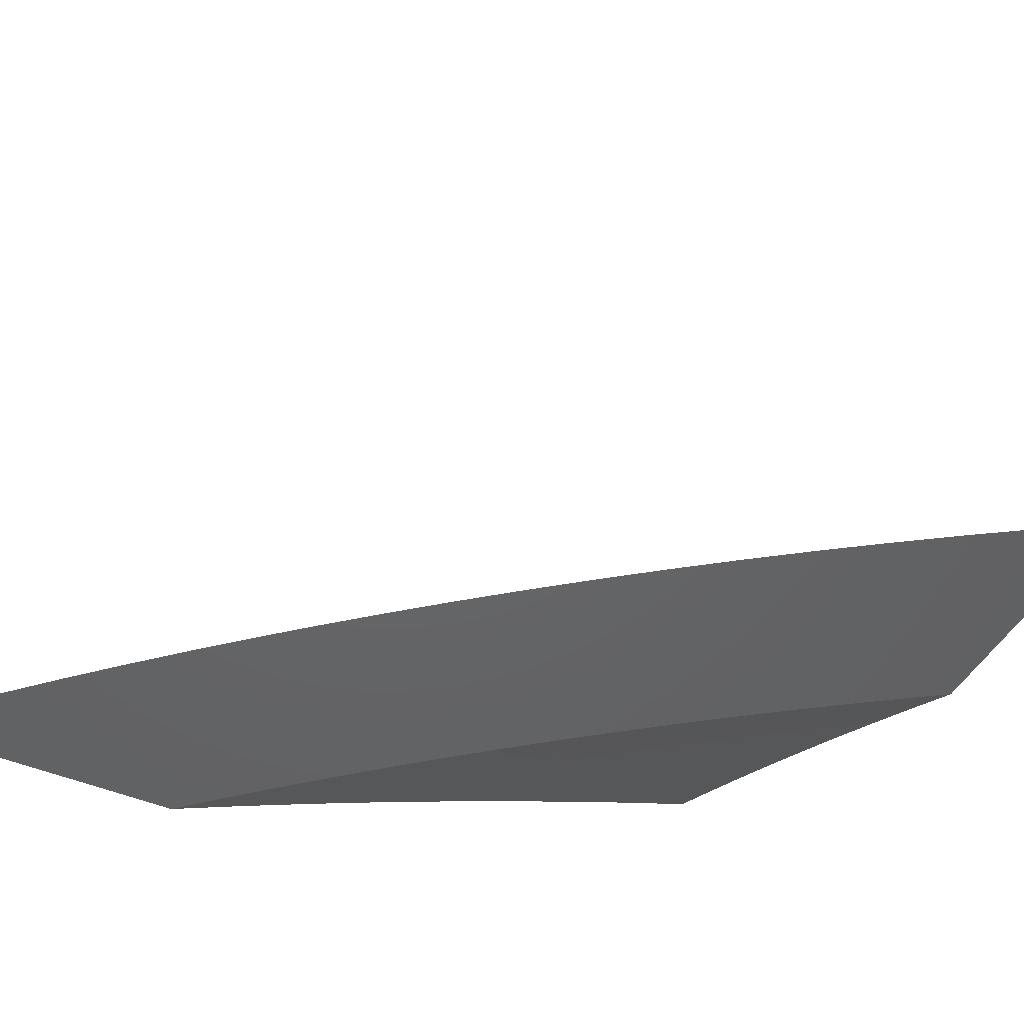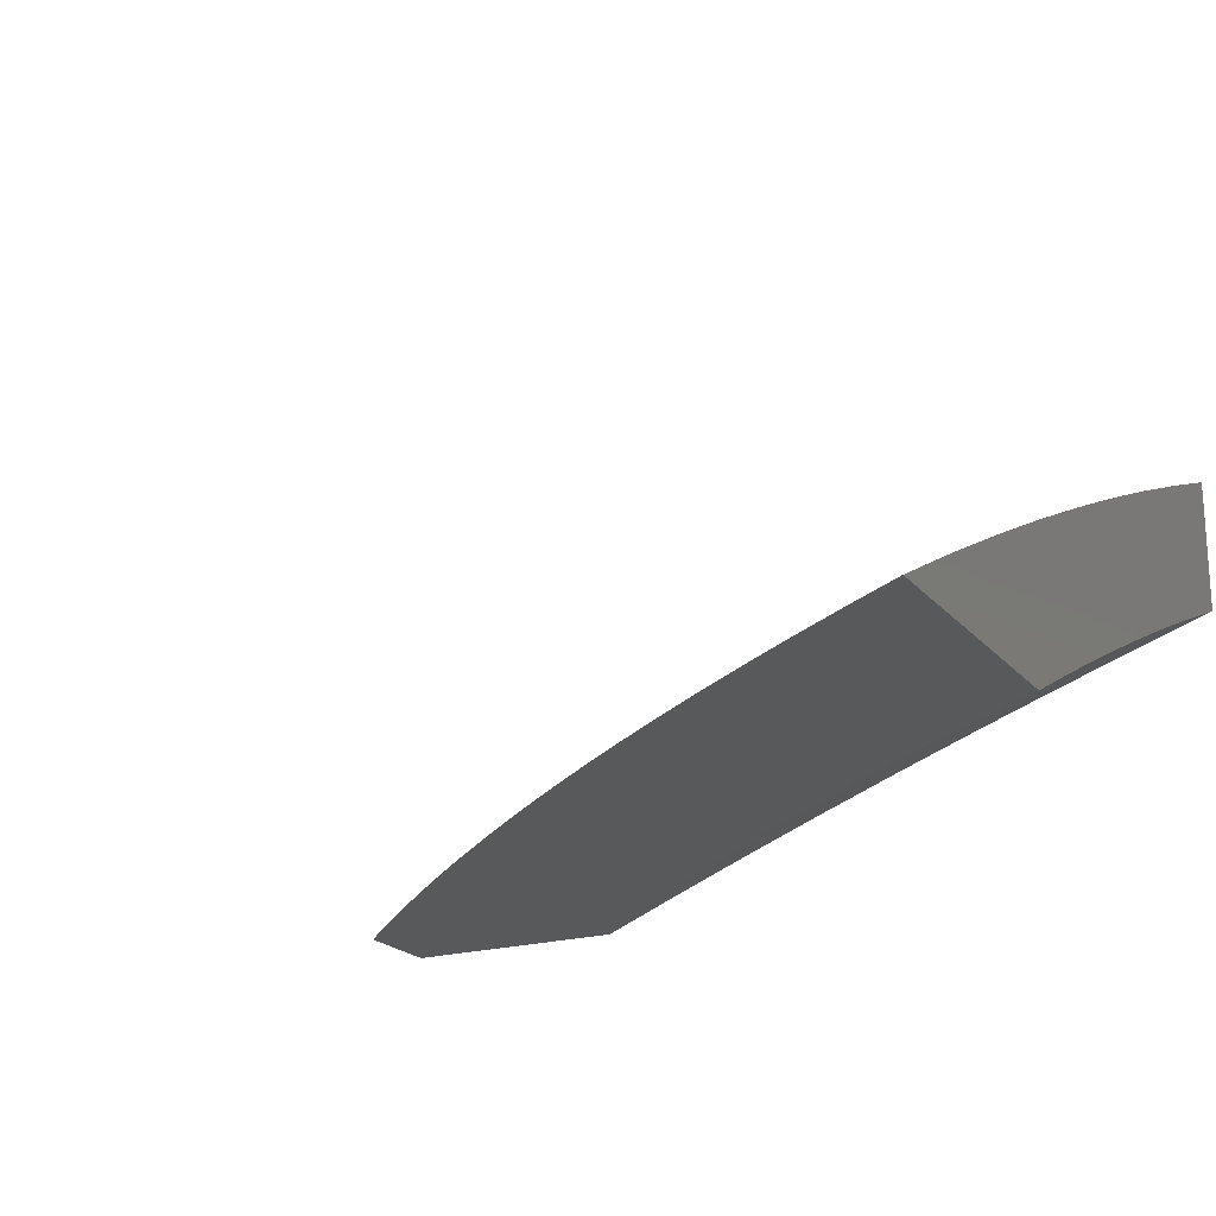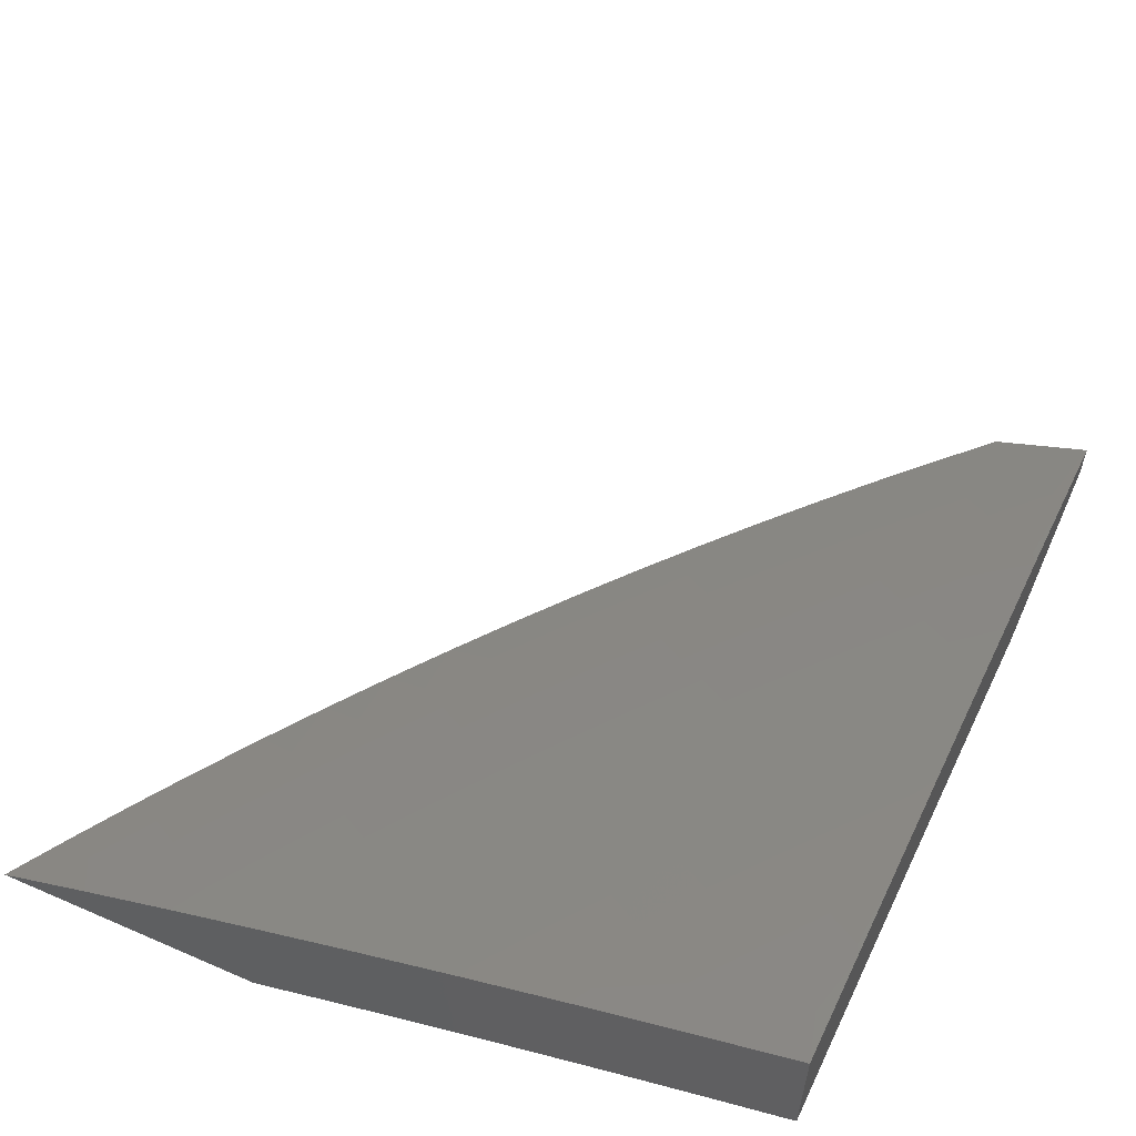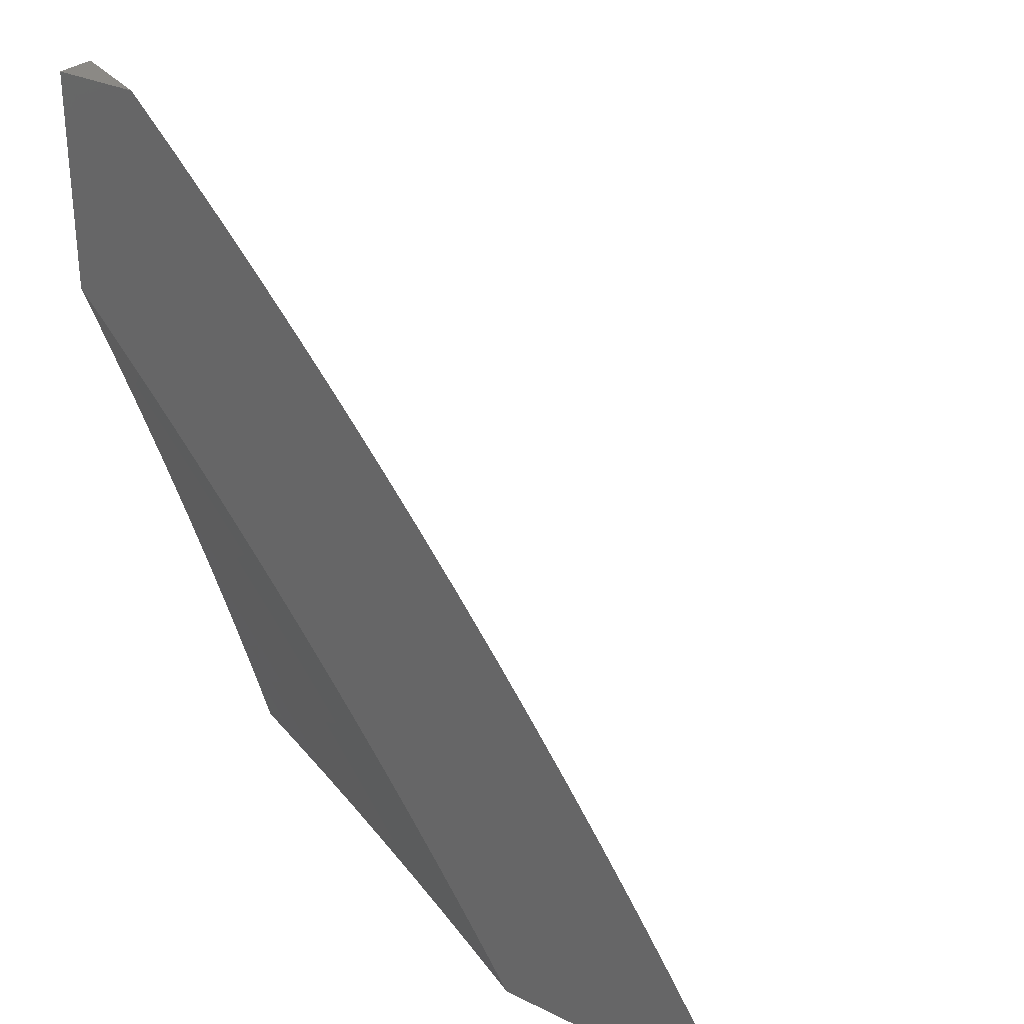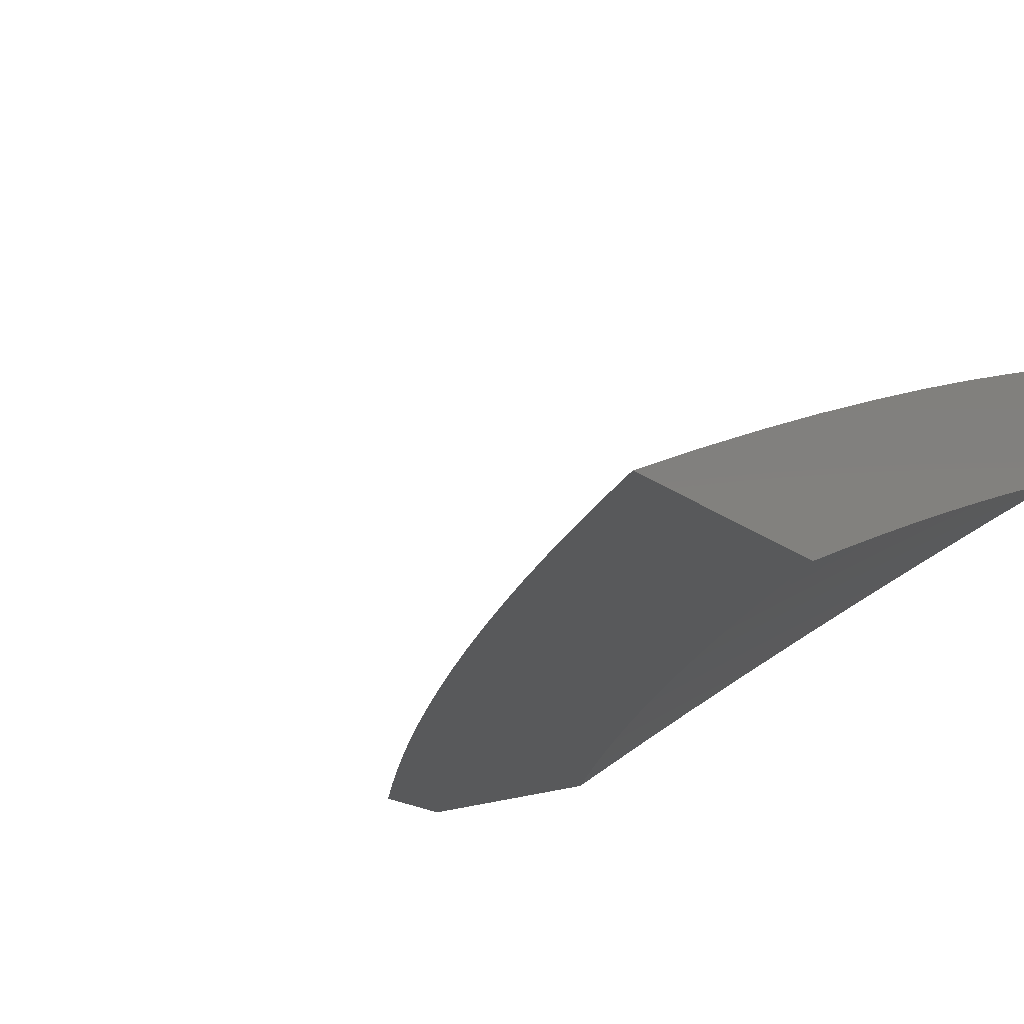
<metadata>
{"format":"stl","ext":"stl","renderer":"f3d","projection":"perspective","resolution":1024,"background":"white","views":[{"elev":-46.2,"azim":-116.5,"up":"+Z"},{"elev":-20.6,"azim":-62.1,"up":"+Z"},{"elev":58.6,"azim":24.2,"up":"+Z"},{"elev":29.2,"azim":-143.9,"up":"+Y"},{"elev":-20.7,"azim":-51.8,"up":"+Z"}]}
</metadata>
<code>
# stl→obj: 258 verts, 512 faces
v -4 4 10.05
v -4.108 4 10
v -4.082 3.961 10.03
v -4.165 3.943 10
v -4.142 3.901 10.03
v -4.221 3.885 10
v -4.201 3.84 10.03
v -4.277 3.827 10
v -4.26 3.778 10.03
v -4.332 3.768 10
v -4.317 3.715 10.03
v -4.386 3.708 10
v -4.374 3.651 10.03
v -4.439 3.647 10
v -4.429 3.587 10.03
v -4.491 3.585 10
v -4.483 3.522 10.03
v -4.542 3.523 10
v -4.537 3.456 10.03
v -4.592 3.46 10
v -4.589 3.389 10.03
v -4.642 3.396 10
v -4.64 3.322 10.03
v -4.69 3.332 10
v -4.69 3.254 10.03
v -4.738 3.267 10
v -4.739 3.185 10.03
v -4.785 3.201 10
v -4.787 3.116 10.03
v -4.83 3.135 10
v -4.834 3.046 10.03
v -4.875 3.068 10
v -4.919 3 10
v -4.806 3 10.06
v -4.795 3.022 10.06
v -4.748 3.091 10.06
v -4.701 3.159 10.06
v -4.662 3.133 10.08
v -4.614 3.201 10.08
v -4.576 3.175 10.11
v -4.565 3.268 10.08
v -4.527 3.241 10.11
v -4.514 3.334 10.08
v -4.477 3.306 10.11
v -4.463 3.4 10.08
v -4.426 3.371 10.11
v -4.411 3.464 10.08
v -4.374 3.436 10.11
v -4.357 3.529 10.08
v -4.321 3.499 10.11
v -4.303 3.592 10.08
v -4.267 3.562 10.11
v -4.247 3.655 10.08
v -4.212 3.624 10.11
v -4.191 3.716 10.08
v -4.156 3.686 10.11
v -4.133 3.777 10.08
v -4.099 3.746 10.11
v -4.075 3.838 10.08
v -4.041 3.806 10.11
v -4 3.877 10.1
v -4.007 3.774 10.14
v -4 3.754 10.15
v -4.065 3.715 10.14
v -4.03 3.683 10.17
v -4.086 3.624 10.17
v -4.051 3.593 10.19
v -4.106 3.533 10.19
v -4.071 3.503 10.22
v -4.124 3.443 10.22
v -4.088 3.413 10.25
v -4.139 3.352 10.25
v -4.103 3.323 10.27
v -4.153 3.262 10.27
v -4.116 3.233 10.3
v -4.165 3.173 10.3
v -4.128 3.144 10.33
v -4.175 3.084 10.33
v -4.137 3.055 10.35
v -4.222 3.022 10.33
v -4.233 3 10.33
v -4.26 3.05 10.3
v -4.349 3 10.28
v -4.345 3.014 10.27
v -4.384 3.041 10.25
v -4.337 3.105 10.25
v -4.375 3.132 10.22
v -4.327 3.195 10.22
v -4.364 3.223 10.19
v -4.315 3.287 10.19
v -4.352 3.315 10.17
v -4.301 3.378 10.17
v -4.337 3.407 10.14
v -4.285 3.47 10.14
v -4.693 3 10.11
v -4.709 3.065 10.08
v -4.579 3 10.17
v -4.631 3.015 10.14
v -4.67 3.04 10.11
v -4.624 3.107 10.11
v -4.465 3 10.22
v -4.469 3.003 10.22
v -4.508 3.029 10.19
v -4.546 3.055 10.17
v -4.461 3.095 10.19
v -4.499 3.121 10.17
v -4.451 3.187 10.17
v -4.489 3.214 10.14
v -4.44 3.279 10.14
v -4.422 3.068 10.22
v -4.117 3 10.38
v -4.099 3.027 10.38
v -4.09 3.116 10.35
v -4.052 3.087 10.38
v -4.042 3.175 10.35
v -4.005 3.146 10.38
v -4 3.254 10.34
v -4 3.127 10.38
v -4.015 3.058 10.4
v -4 3 10.43
v -4 3.38 10.3
v -4.015 3.352 10.3
v -4.03 3.263 10.33
v -4.079 3.204 10.33
v -4.066 3.293 10.3
v -4 3.505 10.25
v -4.035 3.472 10.25
v -4.052 3.382 10.27
v -4 3.63 10.2
v -4.016 3.562 10.22
v -4.016 3.897 10.08
v -4.049 3.929 10.06
v -4.109 3.869 10.06
v -4.167 3.809 10.06
v -4.225 3.747 10.06
v -4.282 3.685 10.06
v -4.338 3.622 10.06
v -4.393 3.558 10.06
v -4.447 3.493 10.06
v -4.5 3.428 10.06
v -4.552 3.362 10.06
v -4.603 3.295 10.06
v -4.652 3.227 10.06
v -4.121 3.655 10.14
v -4.177 3.594 10.14
v -4.231 3.532 10.14
v -4.141 3.564 10.17
v -4.16 3.473 10.19
v -4.176 3.382 10.22
v -4.19 3.291 10.25
v -4.203 3.201 10.27
v -4.213 3.112 10.3
v -4.195 3.503 10.17
v -4.249 3.441 10.17
v -4.212 3.411 10.19
v -4.227 3.32 10.22
v -4.24 3.23 10.25
v -4.251 3.14 10.27
v -4.264 3.349 10.19
v -4.389 3.343 10.14
v -4.277 3.258 10.22
v -4.289 3.168 10.25
v -4.299 3.077 10.27
v -4.402 3.251 10.17
v -4.413 3.159 10.19
v -4.538 3.148 10.14
v -4.585 3.081 10.14
v -4.607 3 10
v -4.573 3.049 10
v -4.532 3 10.04
v -4.523 3.015 10.04
v -4.457 3 10.07
v -4.489 3.063 10.04
v -4.439 3.029 10.07
v -4.404 3.076 10.07
v -4.382 3 10.11
v -4.354 3.041 10.11
v -4.306 3 10.14
v -4.304 3.006 10.14
v -4.27 3.052 10.14
v -4.32 3.088 10.11
v -4.37 3.123 10.07
v -4.454 3.111 10.04
v -4.419 3.159 10.04
v -4.504 3.147 10
v -4.468 3.195 10
v -4.539 3.098 10
v -4.384 3.206 10.04
v -4.432 3.243 10
v -4.347 3.253 10.04
v -4.395 3.29 10
v -4.311 3.299 10.04
v -4.358 3.337 10
v -4.273 3.345 10.04
v -4.32 3.384 10
v -4.235 3.391 10.04
v -4.282 3.43 10
v -4.197 3.436 10.04
v -4.243 3.476 10
v -4.158 3.481 10.04
v -4.204 3.521 10
v -4.119 3.526 10.04
v -4.164 3.566 10
v -4.079 3.57 10.04
v -4.124 3.61 10
v -4.038 3.614 10.04
v -4.083 3.654 10
v -4 3.65 10.04
v -4.042 3.698 10
v -4 3.741 10
v -4 3.558 10.07
v -4.033 3.53 10.07
v -4 3.466 10.11
v -4.072 3.486 10.07
v -4.026 3.447 10.11
v -4.111 3.442 10.07
v -4.065 3.403 10.11
v -4.15 3.398 10.07
v -4.103 3.359 10.11
v -4.188 3.353 10.07
v -4.14 3.315 10.11
v -4.225 3.308 10.07
v -4.177 3.27 10.11
v -4.262 3.262 10.07
v -4.214 3.225 10.11
v -4.299 3.216 10.07
v -4.25 3.18 10.11
v -4.334 3.17 10.07
v -4.285 3.134 10.11
v -4 3.373 10.14
v -4.018 3.364 10.14
v -4 3.28 10.18
v -4.055 3.32 10.14
v -4.008 3.282 10.17
v -4.093 3.277 10.14
v -4.045 3.238 10.17
v -4.129 3.232 10.14
v -4.081 3.195 10.17
v -4.165 3.188 10.14
v -4.116 3.151 10.17
v -4.201 3.143 10.14
v -4.152 3.106 10.17
v -4.236 3.098 10.14
v -4.186 3.062 10.17
v -4.22 3.017 10.17
v -4.23 3 10.18
v -4.153 3 10.21
v -4.137 3.025 10.21
v -4.102 3.069 10.21
v -4.077 3 10.24
v -4.053 3.032 10.24
v -4 3 10.27
v -4.019 3.076 10.24
v -4 3.094 10.24
v -4.068 3.113 10.21
v -4.032 3.157 10.21
v -4 3.187 10.21
v -4 4 10
f 1 2 3
f 3 2 4
f 3 4 5
f 5 4 6
f 5 6 7
f 7 6 8
f 7 8 9
f 9 8 10
f 9 10 11
f 11 10 12
f 11 12 13
f 13 12 14
f 13 14 15
f 15 14 16
f 15 16 17
f 17 16 18
f 17 18 19
f 19 18 20
f 19 20 21
f 21 20 22
f 21 22 23
f 23 22 24
f 23 24 25
f 25 24 26
f 25 26 27
f 27 26 28
f 27 28 29
f 29 28 30
f 29 30 31
f 31 30 32
f 31 32 33
f 33 34 31
f 31 34 35
f 31 35 29
f 29 35 36
f 29 36 37
f 37 36 38
f 37 38 39
f 39 38 40
f 39 40 41
f 41 40 42
f 41 42 43
f 43 42 44
f 43 44 45
f 45 44 46
f 45 46 47
f 47 46 48
f 47 48 49
f 49 48 50
f 49 50 51
f 51 50 52
f 51 52 53
f 53 52 54
f 53 54 55
f 55 54 56
f 55 56 57
f 57 56 58
f 57 58 59
f 59 58 60
f 59 60 61
f 61 60 62
f 61 62 63
f 63 62 64
f 63 64 65
f 65 64 66
f 65 66 67
f 67 66 68
f 67 68 69
f 69 68 70
f 69 70 71
f 71 70 72
f 71 72 73
f 73 72 74
f 73 74 75
f 75 74 76
f 75 76 77
f 77 76 78
f 77 78 79
f 79 78 80
f 79 80 81
f 81 80 82
f 81 82 83
f 83 82 84
f 83 84 85
f 85 84 86
f 85 86 87
f 87 86 88
f 87 88 89
f 89 88 90
f 89 90 91
f 91 90 92
f 91 92 93
f 93 92 94
f 93 94 50
f 50 94 52
f 34 95 35
f 35 95 96
f 35 96 36
f 36 96 38
f 97 98 95
f 95 98 99
f 95 99 96
f 96 99 100
f 96 100 38
f 38 100 40
f 101 102 97
f 97 102 103
f 97 103 104
f 104 103 105
f 104 105 106
f 106 105 107
f 106 107 108
f 108 107 109
f 108 109 44
f 44 109 46
f 83 85 101
f 101 85 110
f 101 110 102
f 102 110 103
f 81 111 79
f 79 111 112
f 79 112 113
f 113 112 114
f 113 114 115
f 115 114 116
f 115 116 117
f 117 116 118
f 118 116 114
f 118 114 119
f 119 114 112
f 119 112 120
f 120 112 111
f 120 118 119
f 121 122 117
f 117 122 123
f 117 123 124
f 124 123 125
f 124 125 75
f 75 125 73
f 126 127 121
f 121 127 128
f 121 128 122
f 122 128 125
f 122 125 123
f 129 130 126
f 126 130 69
f 126 69 127
f 127 69 71
f 127 71 128
f 128 71 73
f 128 73 125
f 63 65 129
f 129 65 67
f 129 67 130
f 130 67 69
f 59 61 131
f 131 61 1
f 131 1 132
f 132 1 3
f 132 3 133
f 133 3 5
f 133 5 134
f 134 5 7
f 134 7 135
f 135 7 9
f 135 9 136
f 136 9 11
f 136 11 137
f 137 11 13
f 137 13 138
f 138 13 15
f 138 15 139
f 139 15 17
f 139 17 140
f 140 17 19
f 140 19 141
f 141 19 21
f 141 21 142
f 142 21 23
f 142 23 143
f 143 23 25
f 143 25 27
f 59 131 132
f 59 132 133
f 57 59 133
f 57 133 134
f 64 62 60
f 64 60 58
f 55 57 134
f 55 134 135
f 64 58 144
f 144 58 56
f 144 56 145
f 145 56 54
f 145 54 146
f 146 54 52
f 146 52 94
f 53 55 135
f 53 135 136
f 64 144 66
f 66 144 147
f 66 147 68
f 68 147 148
f 68 148 70
f 70 148 149
f 70 149 72
f 72 149 150
f 72 150 74
f 74 150 151
f 74 151 76
f 76 151 152
f 76 152 78
f 78 152 80
f 147 144 145
f 51 53 136
f 51 136 137
f 147 145 153
f 153 145 146
f 153 146 154
f 154 146 94
f 154 94 92
f 49 51 137
f 49 137 138
f 147 153 148
f 148 153 155
f 148 155 149
f 149 155 156
f 149 156 150
f 150 156 157
f 150 157 151
f 151 157 158
f 151 158 152
f 152 158 82
f 152 82 80
f 155 153 154
f 47 49 138
f 47 138 139
f 93 50 48
f 155 154 159
f 159 154 92
f 159 92 90
f 45 47 139
f 45 139 140
f 93 48 160
f 160 48 46
f 160 46 109
f 155 159 156
f 156 159 161
f 156 161 157
f 157 161 162
f 157 162 158
f 158 162 163
f 158 163 82
f 82 163 84
f 161 159 90
f 113 115 124
f 124 115 117
f 113 124 77
f 77 124 75
f 43 45 140
f 43 140 141
f 93 160 91
f 91 160 164
f 91 164 89
f 89 164 165
f 89 165 87
f 87 165 110
f 87 110 85
f 164 160 109
f 162 161 88
f 88 161 90
f 79 113 77
f 41 43 141
f 41 141 142
f 108 44 42
f 165 164 107
f 107 164 109
f 163 162 86
f 86 162 88
f 39 41 142
f 39 142 143
f 108 42 166
f 166 42 40
f 166 40 100
f 110 165 105
f 105 165 107
f 84 163 86
f 37 39 143
f 37 143 27
f 108 166 106
f 106 166 167
f 106 167 104
f 104 167 97
f 167 166 100
f 103 110 105
f 29 37 27
f 100 99 167
f 167 99 98
f 167 98 97
f 168 169 170
f 170 169 171
f 170 171 172
f 172 171 173
f 172 173 174
f 174 173 175
f 174 175 176
f 176 175 177
f 176 177 178
f 178 177 179
f 178 179 180
f 180 179 177
f 180 177 181
f 181 177 175
f 181 175 182
f 182 175 183
f 182 183 184
f 184 183 185
f 184 185 186
f 171 169 173
f 173 169 187
f 173 187 183
f 183 187 185
f 184 186 188
f 188 186 189
f 188 189 190
f 190 189 191
f 190 191 192
f 192 191 193
f 192 193 194
f 194 193 195
f 194 195 196
f 196 195 197
f 196 197 198
f 198 197 199
f 198 199 200
f 200 199 201
f 200 201 202
f 202 201 203
f 202 203 204
f 204 203 205
f 204 205 206
f 206 205 207
f 206 207 208
f 208 207 209
f 208 209 210
f 208 211 206
f 206 211 204
f 204 211 212
f 212 211 213
f 212 213 214
f 214 213 215
f 214 215 216
f 216 215 217
f 216 217 218
f 218 217 219
f 218 219 220
f 220 219 221
f 220 221 222
f 222 221 223
f 222 223 224
f 224 223 225
f 224 225 226
f 226 225 227
f 226 227 228
f 228 227 229
f 228 229 182
f 182 229 181
f 213 230 215
f 215 230 217
f 217 230 231
f 231 230 232
f 231 232 233
f 233 232 234
f 233 234 235
f 235 234 236
f 235 236 237
f 237 236 238
f 237 238 239
f 239 238 240
f 239 240 241
f 241 240 242
f 241 242 243
f 243 242 244
f 243 244 180
f 180 244 245
f 180 245 246
f 246 245 247
f 247 245 244
f 247 244 248
f 248 244 249
f 248 249 250
f 250 249 251
f 250 251 252
f 252 251 253
f 252 253 254
f 254 253 255
f 254 255 256
f 256 255 240
f 256 240 238
f 234 232 236
f 236 232 257
f 236 257 238
f 238 257 256
f 257 254 256
f 250 247 248
f 246 178 180
f 176 172 174
f 183 175 173
f 228 182 184
f 243 180 181
f 243 181 229
f 226 228 188
f 188 228 184
f 241 243 229
f 241 229 227
f 249 244 242
f 224 226 190
f 190 226 188
f 239 241 227
f 239 227 225
f 253 251 249
f 240 255 242
f 242 255 249
f 255 253 249
f 222 224 192
f 192 224 190
f 237 239 225
f 237 225 223
f 220 222 194
f 194 222 192
f 235 237 223
f 235 223 221
f 218 220 196
f 196 220 194
f 233 235 221
f 233 221 219
f 216 218 198
f 198 218 196
f 231 233 219
f 231 219 217
f 214 216 200
f 200 216 198
f 212 214 202
f 202 214 200
f 204 212 202
f 120 111 252
f 252 111 81
f 252 81 250
f 250 81 247
f 247 81 83
f 247 83 246
f 246 83 101
f 246 101 178
f 178 101 176
f 176 101 97
f 176 97 172
f 172 97 95
f 172 95 170
f 170 95 168
f 168 95 34
f 168 34 33
f 33 32 168
f 168 32 30
f 168 30 28
f 168 28 169
f 169 28 26
f 169 26 187
f 187 26 185
f 185 26 24
f 185 24 186
f 186 24 22
f 186 22 189
f 189 22 20
f 189 20 191
f 191 20 18
f 191 18 193
f 193 18 195
f 195 18 16
f 195 16 197
f 197 16 14
f 197 14 199
f 199 14 12
f 199 12 201
f 201 12 203
f 203 12 10
f 203 10 205
f 205 10 8
f 205 8 207
f 207 8 6
f 207 6 209
f 209 6 4
f 209 4 210
f 210 4 2
f 210 2 258
f 2 1 258
f 258 1 210
f 210 1 61
f 210 61 208
f 208 61 63
f 208 63 211
f 211 63 213
f 213 63 129
f 213 129 230
f 230 129 126
f 230 126 232
f 232 126 121
f 232 121 257
f 257 121 117
f 257 117 254
f 254 117 252
f 252 117 118
f 252 118 120

</code>
